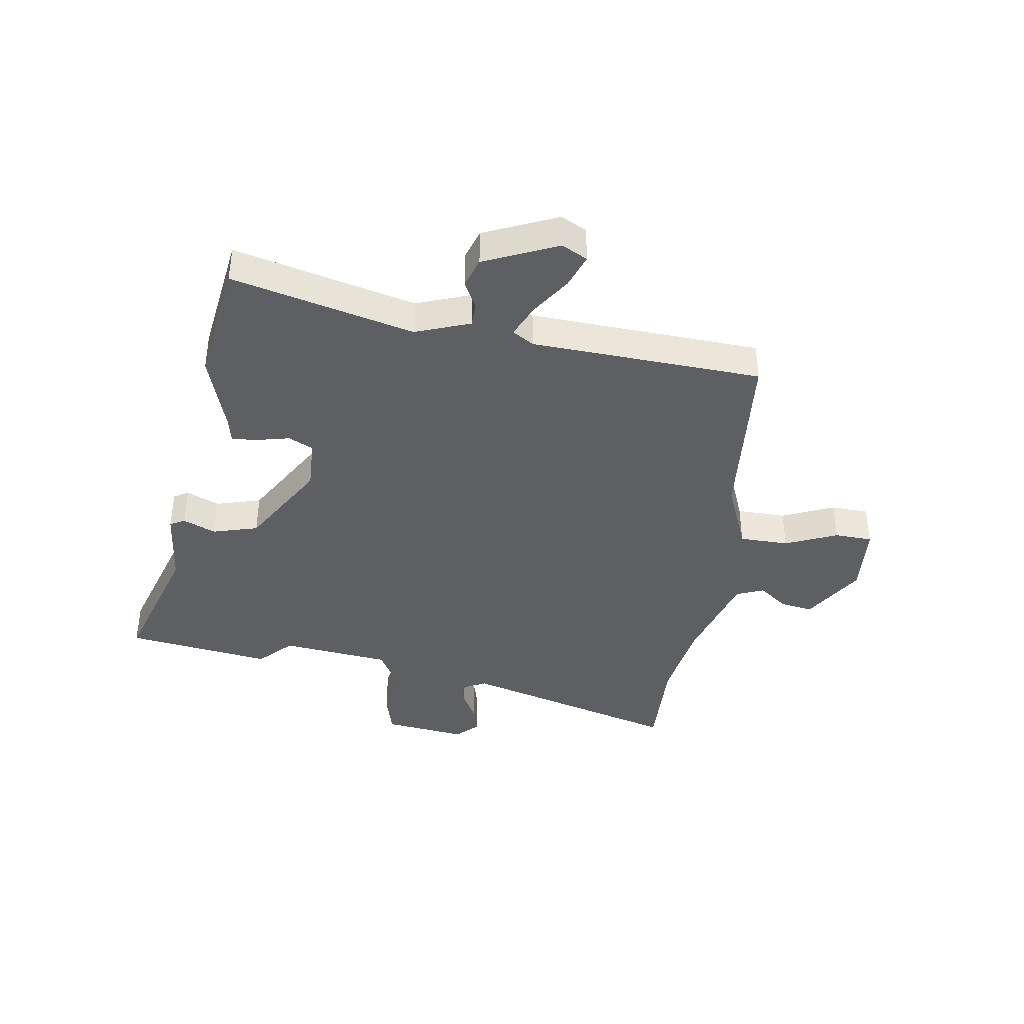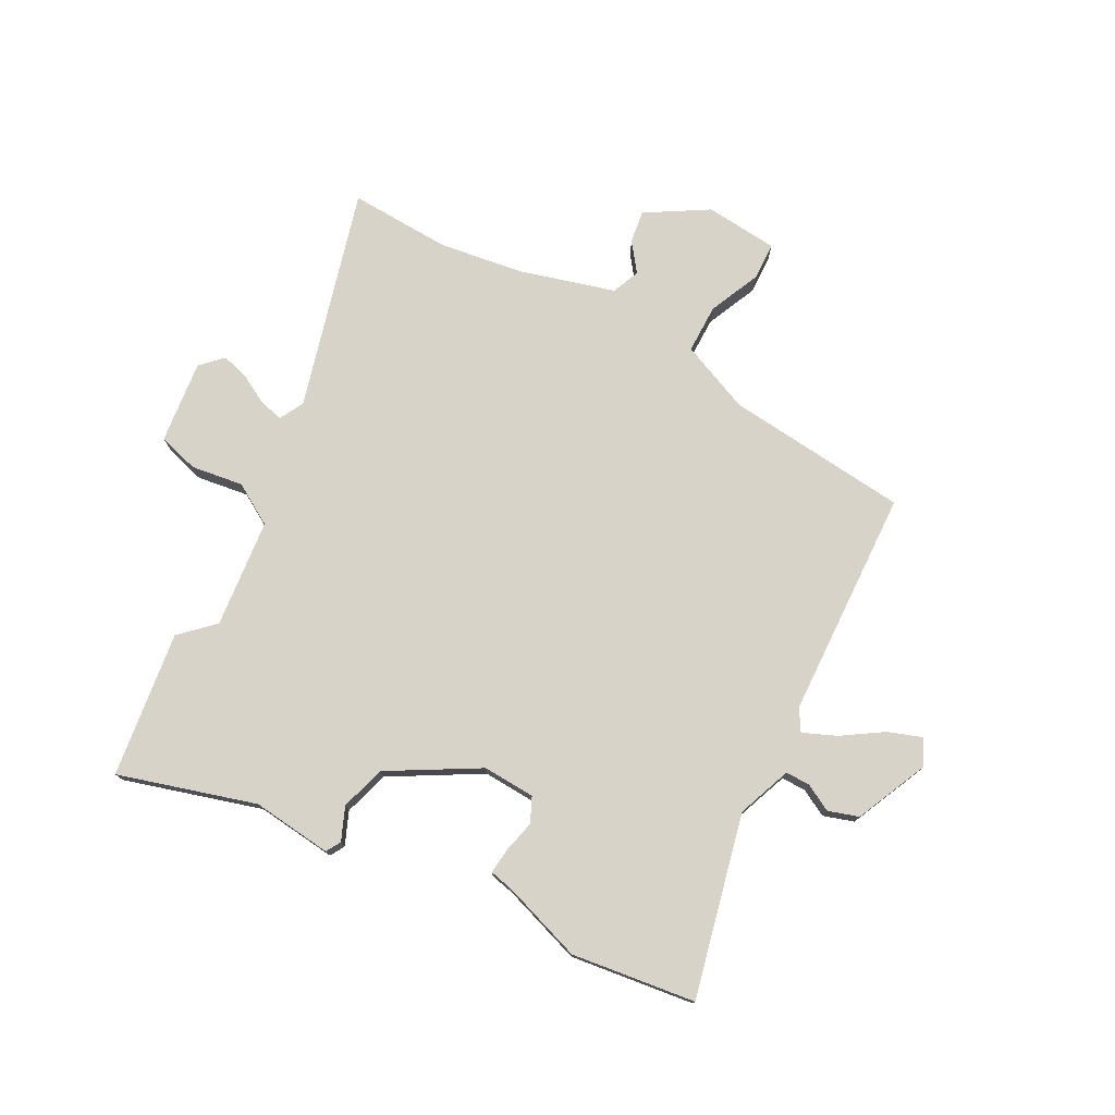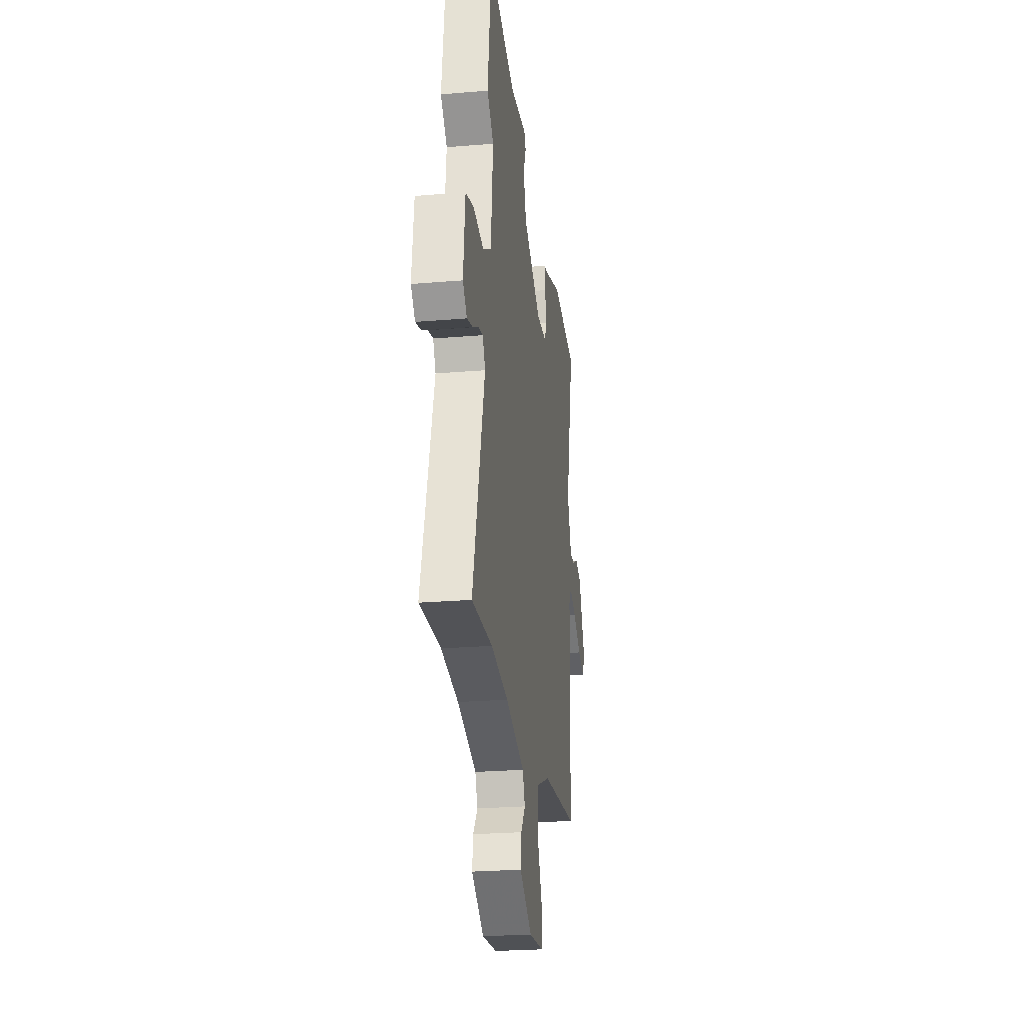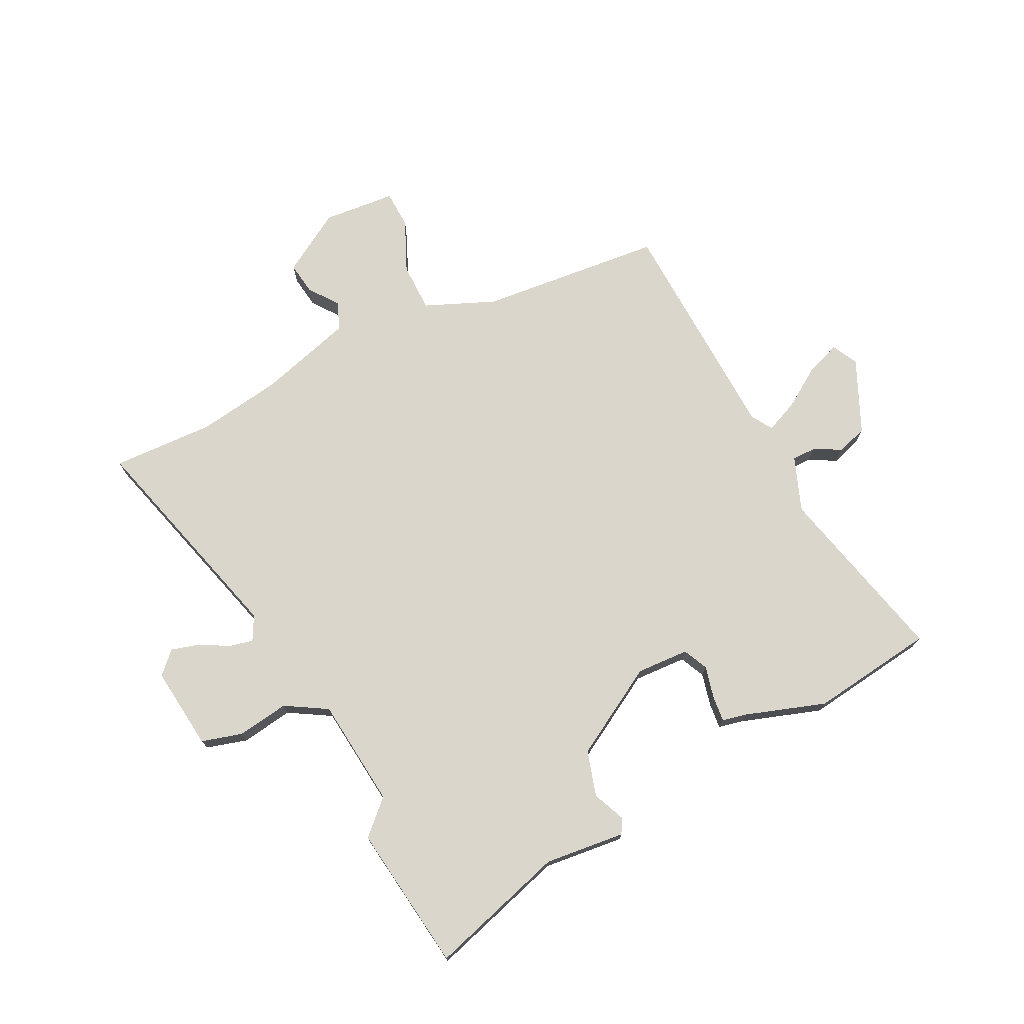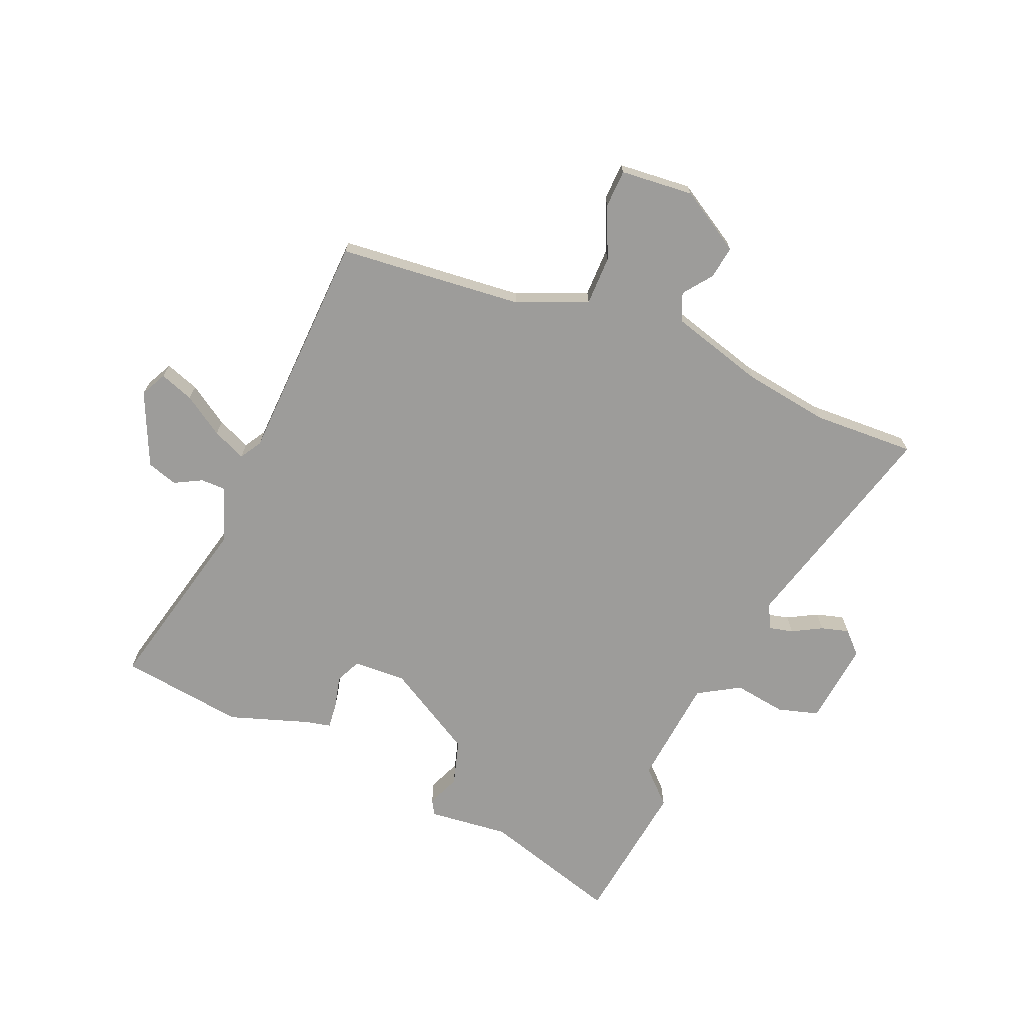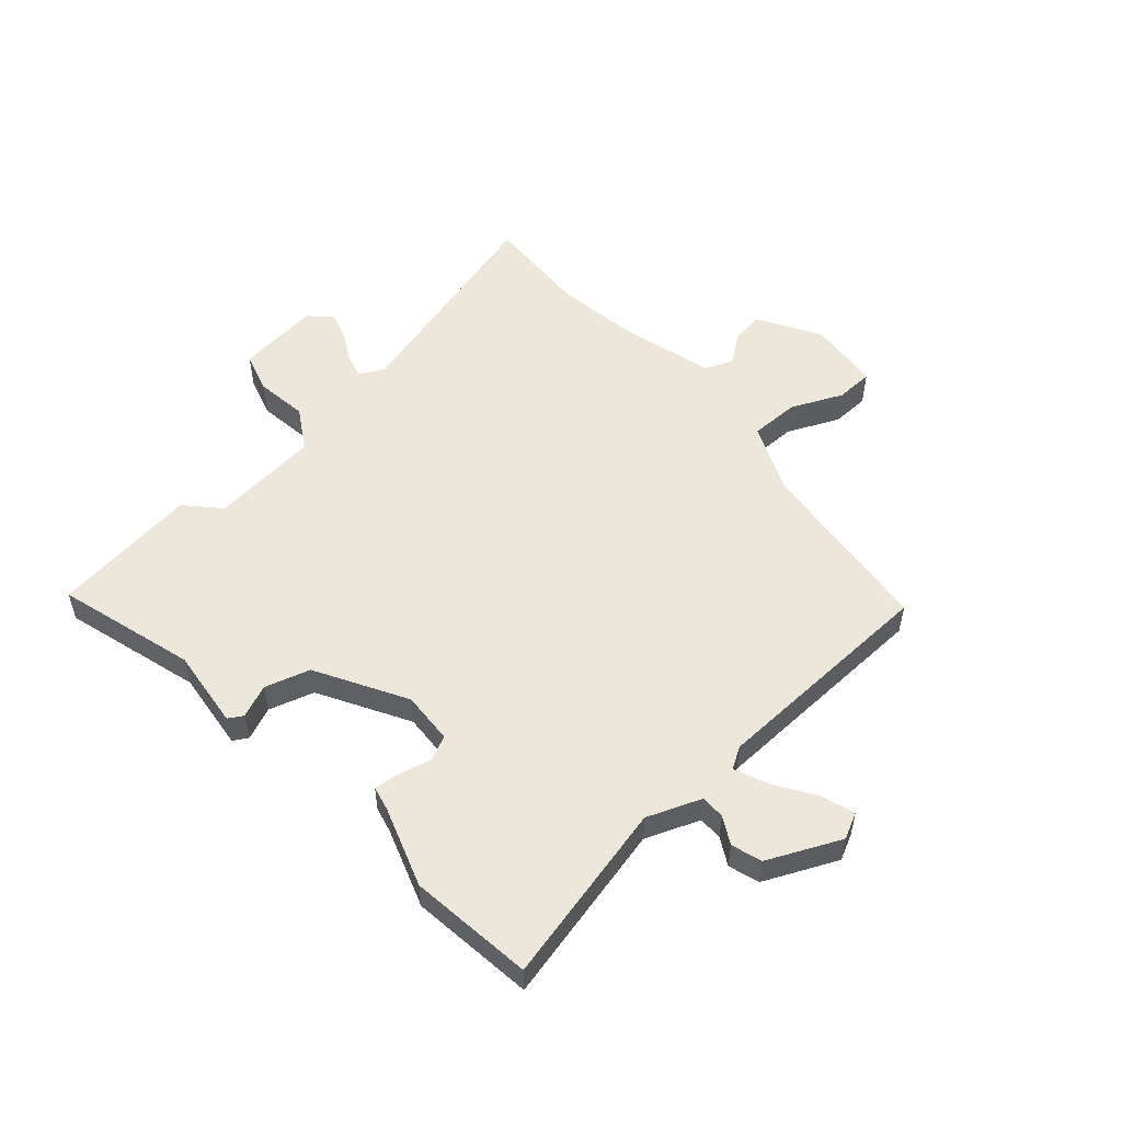
<metadata>
{"format":"obj","ext":"obj","renderer":"f3d","projection":"perspective","resolution":1024,"background":"white","views":[{"elev":-39.6,"azim":80.5,"up":"+Y"},{"elev":76.4,"azim":28.0,"up":"+Y"},{"elev":-24.9,"azim":-82.2,"up":"+Z"},{"elev":73.8,"azim":-26.8,"up":"+Y"},{"elev":-70.2,"azim":157.1,"up":"+Y"},{"elev":53.6,"azim":48.7,"up":"+Y"}]}
</metadata>
<code>
v -0.453 0.07 -0.498
v -0.634 0.07 -0.506
v -0.529 0.07 -0.115
v -0.552 0.07 -0.072
v -0.594 0.07 -0.082
v -0.646 0.07 -0.111
v -0.695 0.07 -0.125
v -0.732 0.07 -0.088
v -0.716 0.07 0.059
v -0.644 0.07 0.08
v -0.552 0.07 0.067
v -0.479 0.07 0.111
v -0.46 0.07 0.304
v -0.518 0.07 0.359
v -0.485 0.07 0.618
v -0.242 0.07 0.547
v -0.1 0.07 0.563
v -0.085 0.07 0.537
v -0.109 0.07 0.479
v -0.085 0.07 0.399
v 0.073 0.07 0.309
v 0.166 0.07 0.314
v 0.186 0.07 0.358
v 0.172 0.07 0.415
v 0.167 0.07 0.461
v 0.211 0.07 0.471
v 0.352 0.07 0.519
v 0.572 0.07 0.491
v 0.497 0.07 0.169
v 0.534 0.07 0.073
v 0.577 0.07 0.073
v 0.625 0.07 0.099
v 0.679 0.07 0.082
v 0.738 0.07 -0.047
v 0.715 0.07 -0.093
v 0.655 0.07 -0.072
v 0.584 0.07 -0.026
v 0.525 0.07 -0.001
v 0.502 0.07 -0.039
v 0.487 0.07 -0.447
v 0.162 0.07 -0.48
v 0.038 0.07 -0.533
v 0.038 0.07 -0.62
v 0.079 0.07 -0.711
v 0.077 0.07 -0.778
v -0.052 0.07 -0.79
v -0.161 0.07 -0.725
v -0.153 0.07 -0.667
v -0.115 0.07 -0.616
v -0.136 0.07 -0.567
v -0.303 0.07 -0.52
v -0.453 0 -0.498
v -0.634 0 -0.506
v -0.529 0 -0.115
v -0.552 0 -0.072
v -0.594 0 -0.082
v -0.646 0 -0.111
v -0.695 0 -0.125
v -0.732 0 -0.088
v -0.716 0 0.059
v -0.644 0 0.08
v -0.552 0 0.067
v -0.479 0 0.111
v -0.46 0 0.304
v -0.518 0 0.359
v -0.485 0 0.618
v -0.242 0 0.547
v -0.1 0 0.563
v -0.085 0 0.537
v -0.109 0 0.479
v -0.085 0 0.399
v 0.073 0 0.309
v 0.166 0 0.314
v 0.186 0 0.358
v 0.172 0 0.415
v 0.167 0 0.461
v 0.211 0 0.471
v 0.352 0 0.519
v 0.572 0 0.491
v 0.497 0 0.169
v 0.534 0 0.073
v 0.577 0 0.073
v 0.625 0 0.099
v 0.679 0 0.082
v 0.738 0 -0.047
v 0.715 0 -0.093
v 0.655 0 -0.072
v 0.584 0 -0.026
v 0.525 0 -0.001
v 0.502 0 -0.039
v 0.487 0 -0.447
v 0.162 0 -0.48
v 0.038 0 -0.533
v 0.038 0 -0.62
v 0.079 0 -0.711
v 0.077 0 -0.778
v -0.052 0 -0.79
v -0.161 0 -0.725
v -0.153 0 -0.667
v -0.115 0 -0.616
v -0.136 0 -0.567
v -0.303 0 -0.52
f 46 47 48 49
f 44 45 46 49
f 43 44 49 50
f 42 43 50
f 41 42 50 51
f 39 40 41 51
f 34 35 36 37
f 34 37 38
f 31 32 33 34
f 30 31 34 38
f 29 30 38 39
f 26 27 28 29
f 23 24 25 26
f 23 26 29 39
f 16 17 18 19
f 16 19 20
f 13 14 15 16
f 12 13 16 20
f 8 9 10 11
f 8 11 12
f 5 6 7 8
f 4 5 8 12
f 3 4 12 20
f 1 2 3 20
f 22 23 39
f 21 22 39 51
f 1 20 21 51
f 100 99 98 97
f 100 97 96 95
f 101 100 95 94
f 101 94 93
f 102 101 93 92
f 102 92 91 90
f 88 87 86 85
f 89 88 85
f 85 84 83 82
f 89 85 82 81
f 90 89 81 80
f 80 79 78 77
f 77 76 75 74
f 90 80 77 74
f 70 69 68 67
f 71 70 67
f 67 66 65 64
f 71 67 64 63
f 62 61 60 59
f 63 62 59
f 59 58 57 56
f 63 59 56 55
f 71 63 55 54
f 71 54 53 52
f 90 74 73
f 102 90 73 72
f 102 72 71 52
f 1 52 53 2
f 2 53 54 3
f 3 54 55 4
f 4 55 56 5
f 5 56 57 6
f 6 57 58 7
f 7 58 59 8
f 8 59 60 9
f 9 60 61 10
f 10 61 62 11
f 11 62 63 12
f 12 63 64 13
f 13 64 65 14
f 14 65 66 15
f 15 66 67 16
f 16 67 68 17
f 17 68 69 18
f 18 69 70 19
f 19 70 71 20
f 20 71 72 21
f 21 72 73 22
f 22 73 74 23
f 23 74 75 24
f 24 75 76 25
f 25 76 77 26
f 26 77 78 27
f 27 78 79 28
f 28 79 80 29
f 29 80 81 30
f 30 81 82 31
f 31 82 83 32
f 32 83 84 33
f 33 84 85 34
f 34 85 86 35
f 35 86 87 36
f 36 87 88 37
f 37 88 89 38
f 38 89 90 39
f 39 90 91 40
f 40 91 92 41
f 41 92 93 42
f 42 93 94 43
f 43 94 95 44
f 44 95 96 45
f 45 96 97 46
f 46 97 98 47
f 47 98 99 48
f 48 99 100 49
f 49 100 101 50
f 50 101 102 51
f 51 102 52 1

</code>
